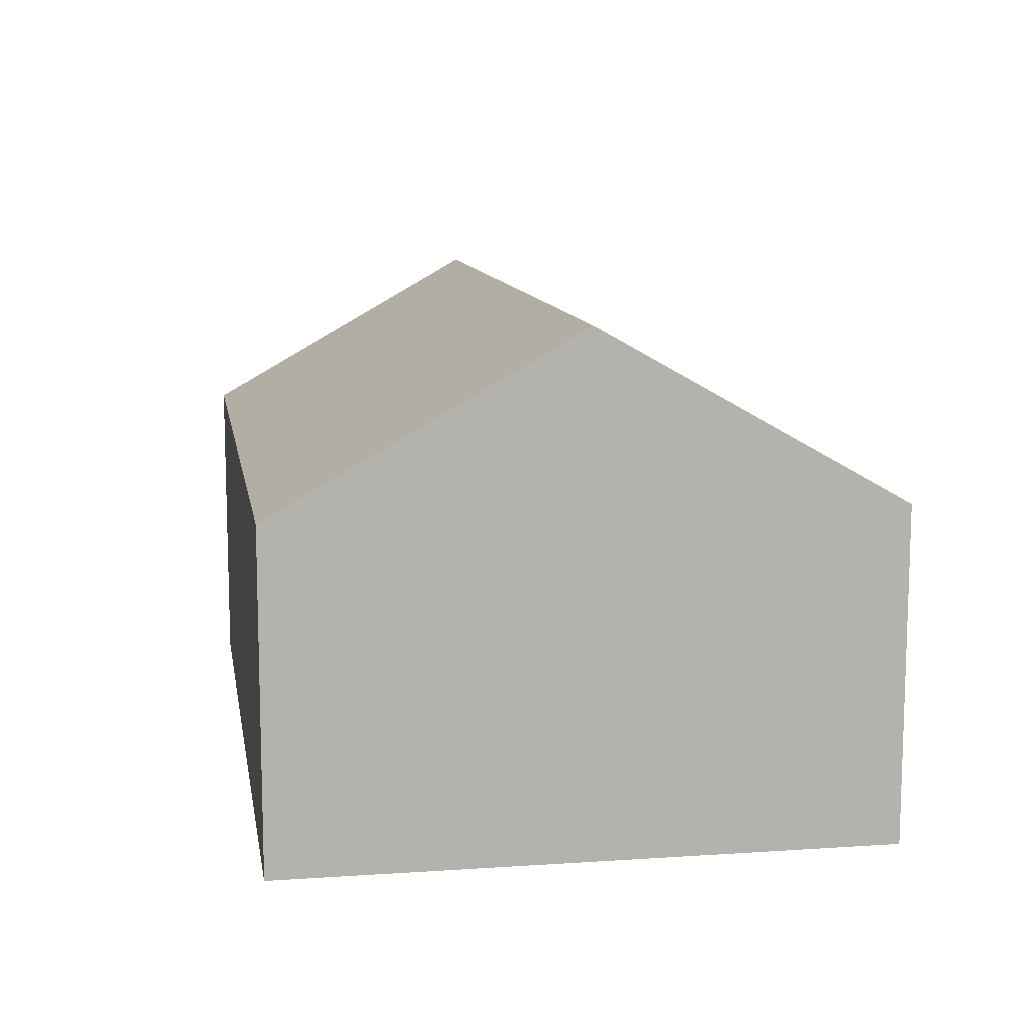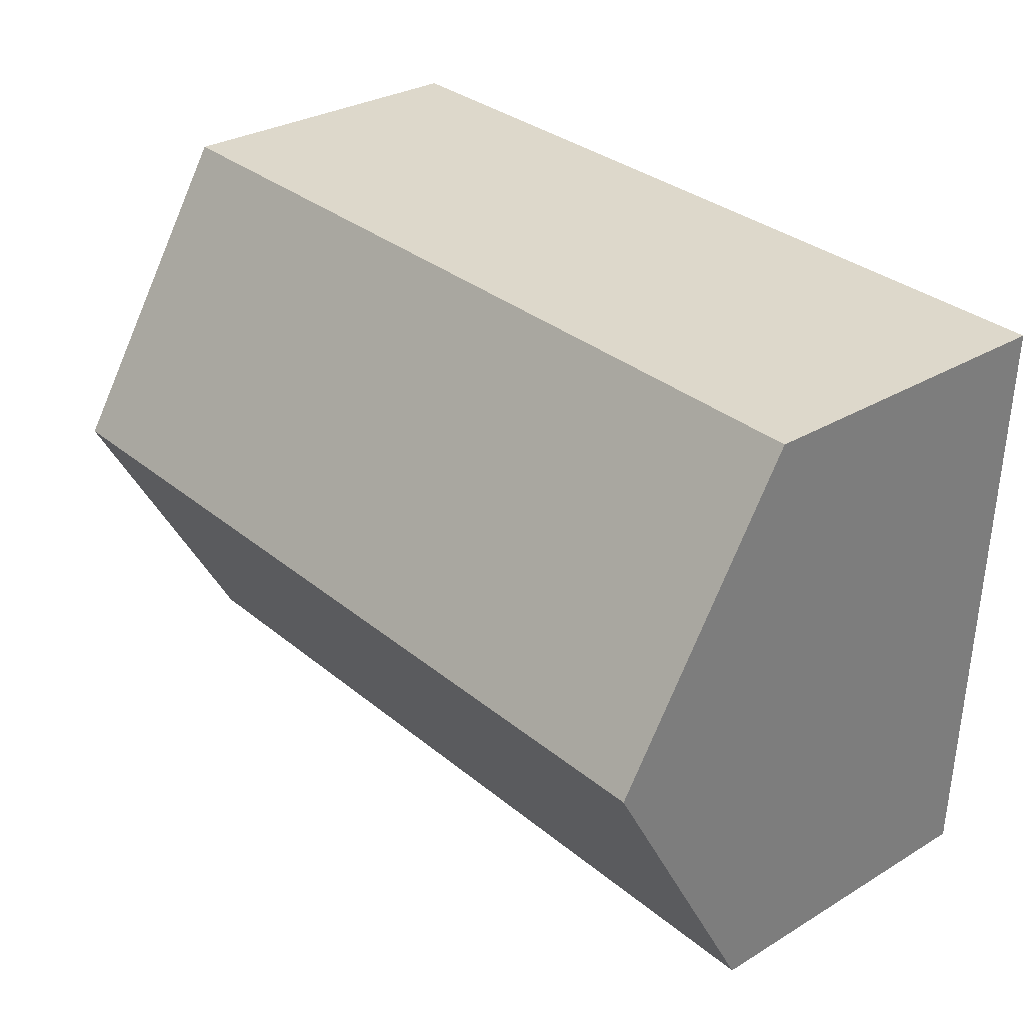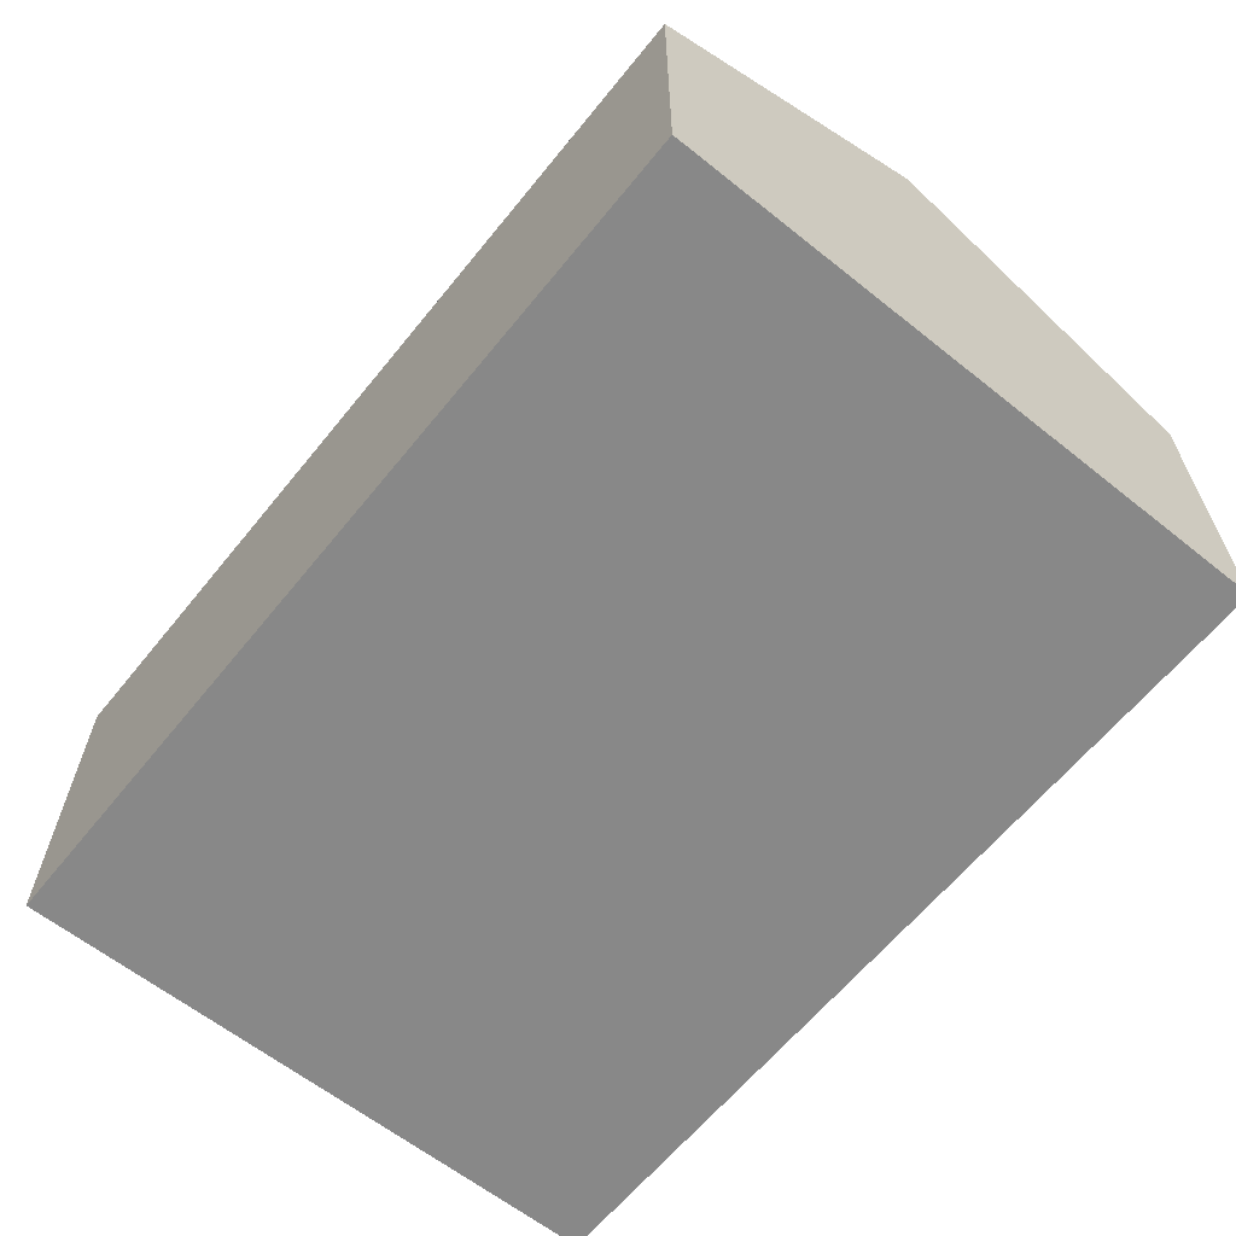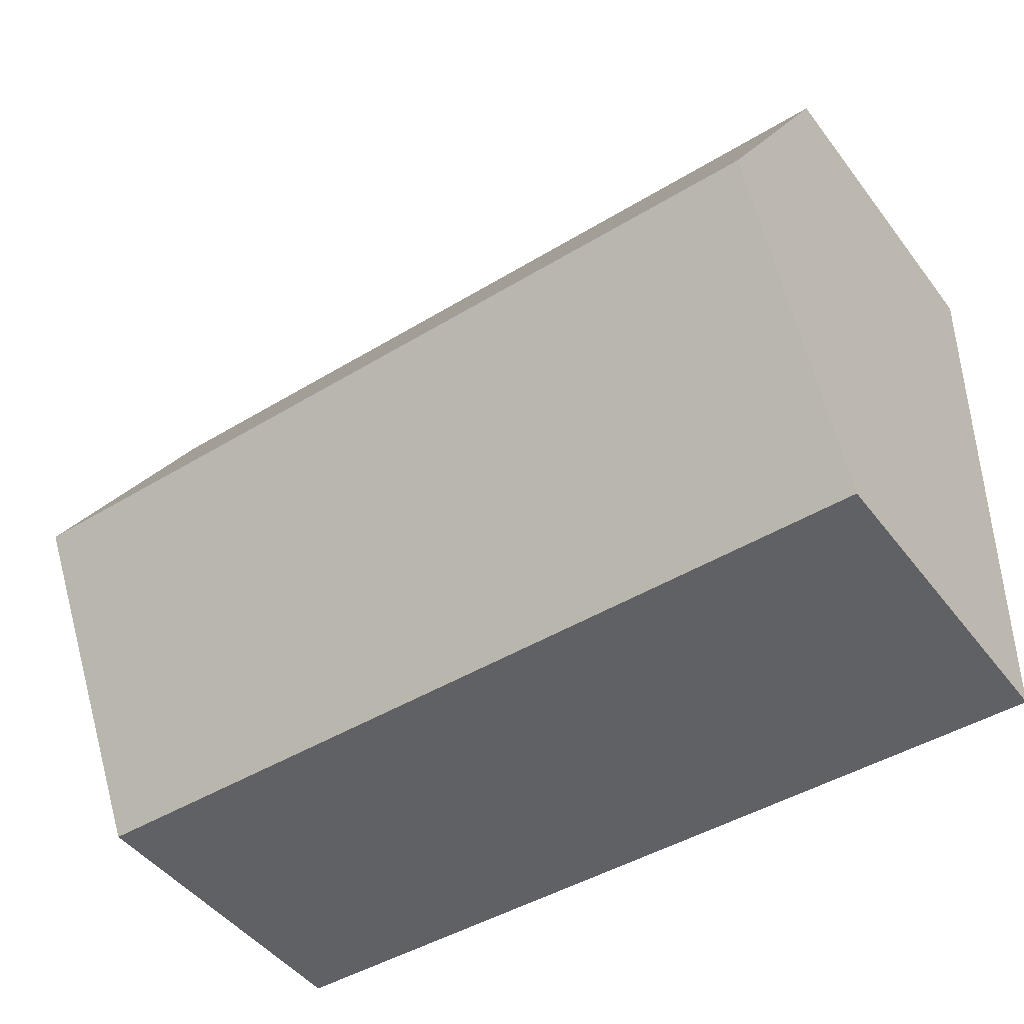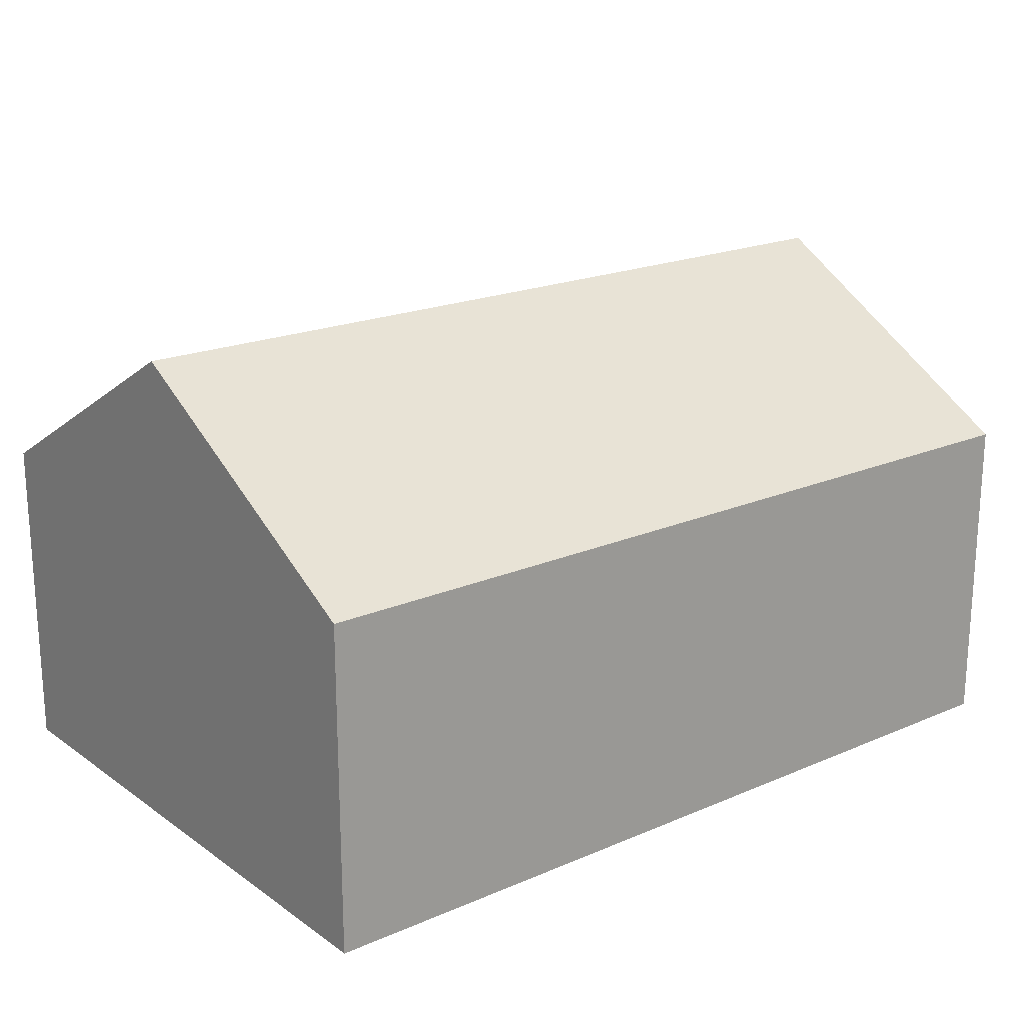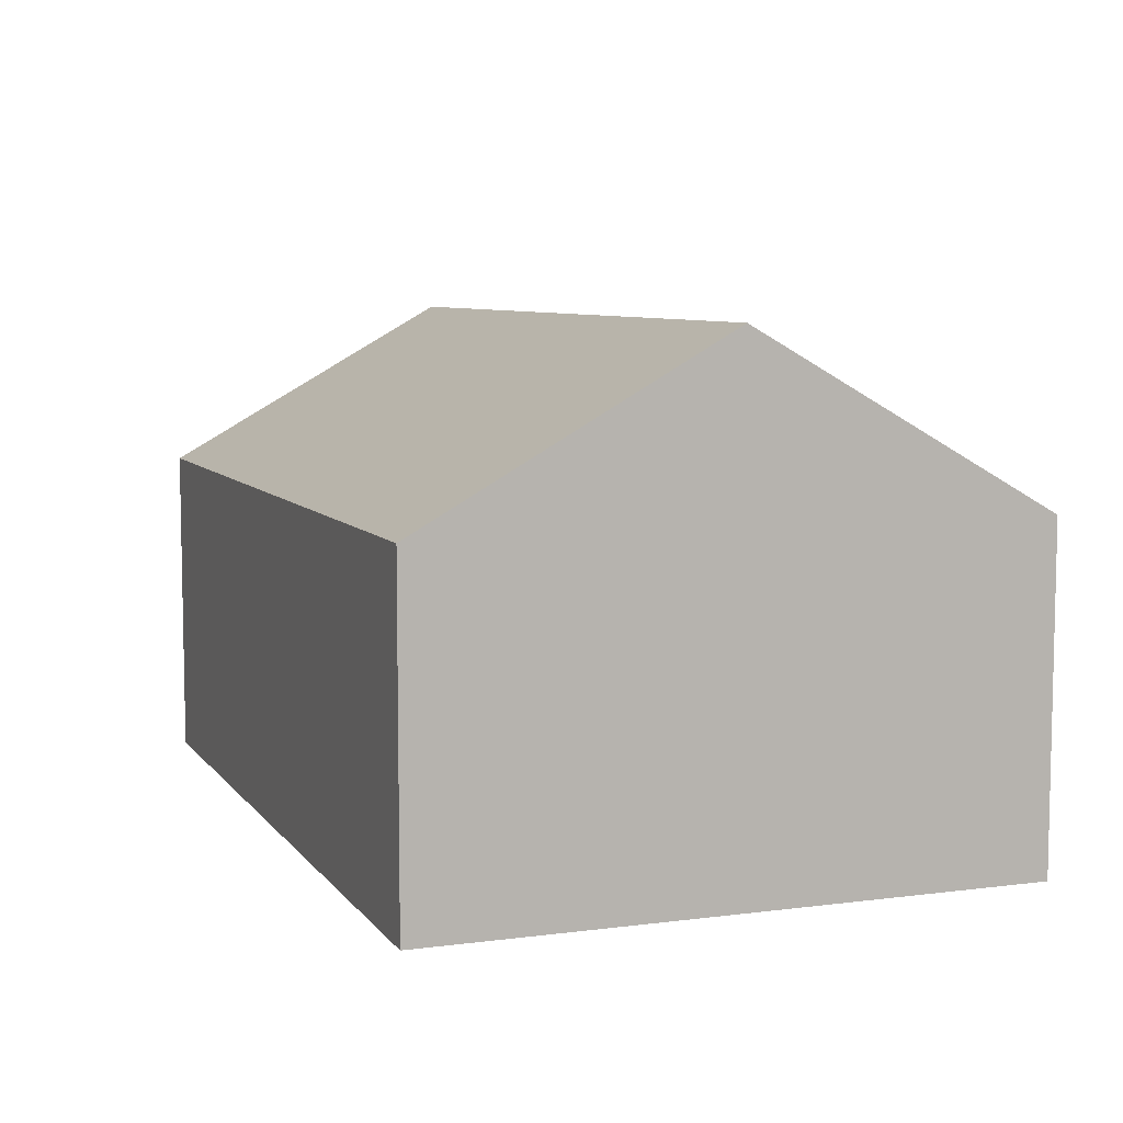
<metadata>
{"format":"obj","ext":"obj","renderer":"f3d","projection":"perspective","resolution":1024,"background":"white","views":[{"elev":10.8,"azim":-101.2,"up":"+Y"},{"elev":29.9,"azim":-131.2,"up":"+Z"},{"elev":-62.8,"azim":49.4,"up":"+Y"},{"elev":-47.3,"azim":-144.6,"up":"+Z"},{"elev":19.9,"azim":140.0,"up":"+Y"},{"elev":7.3,"azim":-112.2,"up":"+Y"}]}
</metadata>
<code>
v  0.168 2.864 -5.23
v  7.641 4.34 -2.4
v  7.715 2.864 -5.015
v  0.084 4.34 -2.615
v  7.566 2.864 0.215
v  0 2.864 1.754e-16
v  0.168 3.202e-16 -5.23
v  0.084 1.601e-16 -2.615
v  0 0 0
v  7.566 -1.317e-17 0.215
v  7.641 1.47e-16 -2.4
v  7.715 3.071e-16 -5.015
g defaultobject
f 1 2 3
f 2 1 4
f 5 4 6
f 4 5 2
f 7 4 1
f 4 7 6
f 6 7 8
f 6 8 9
f 9 5 6
f 5 9 10
f 10 2 5
f 2 10 3
f 3 10 11
f 3 11 12
f 12 1 3
f 1 12 7
f 8 10 9
f 10 8 7
f 10 7 12
f 10 12 11

</code>
